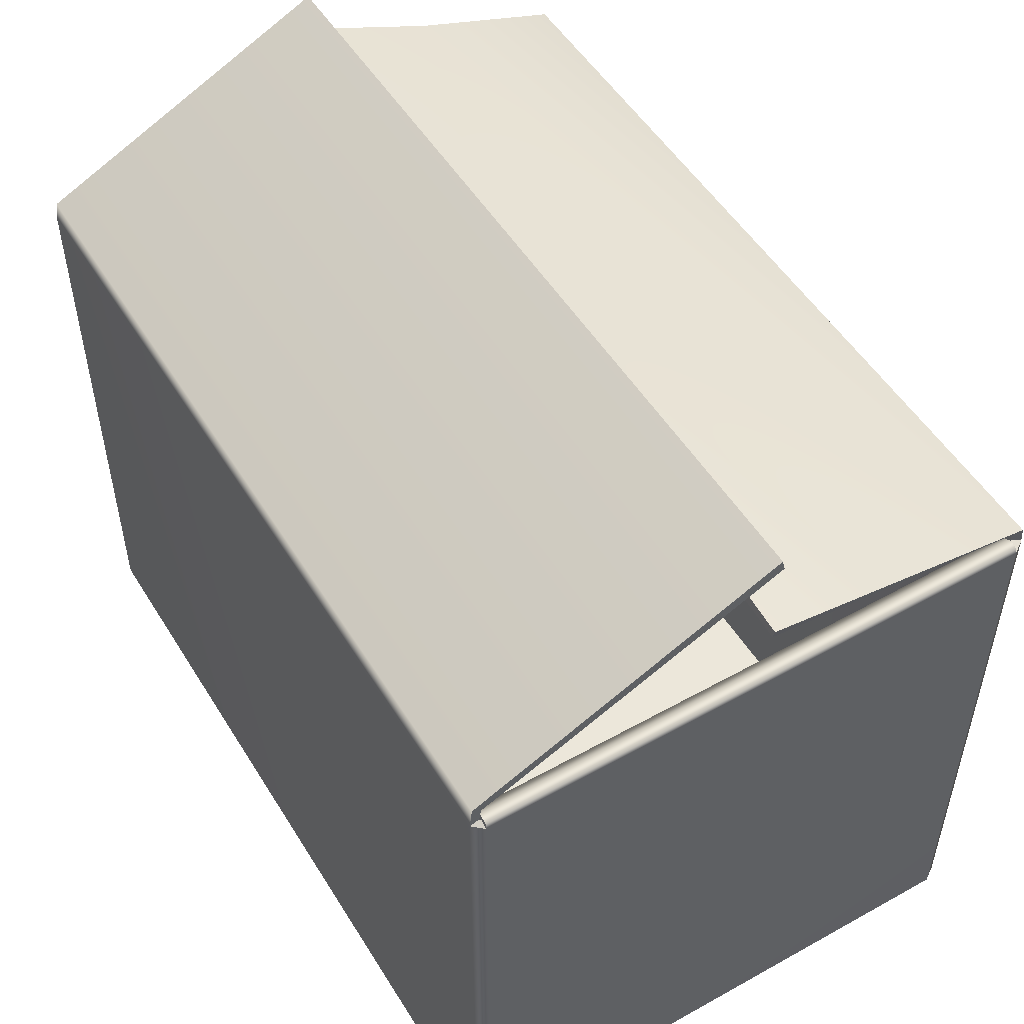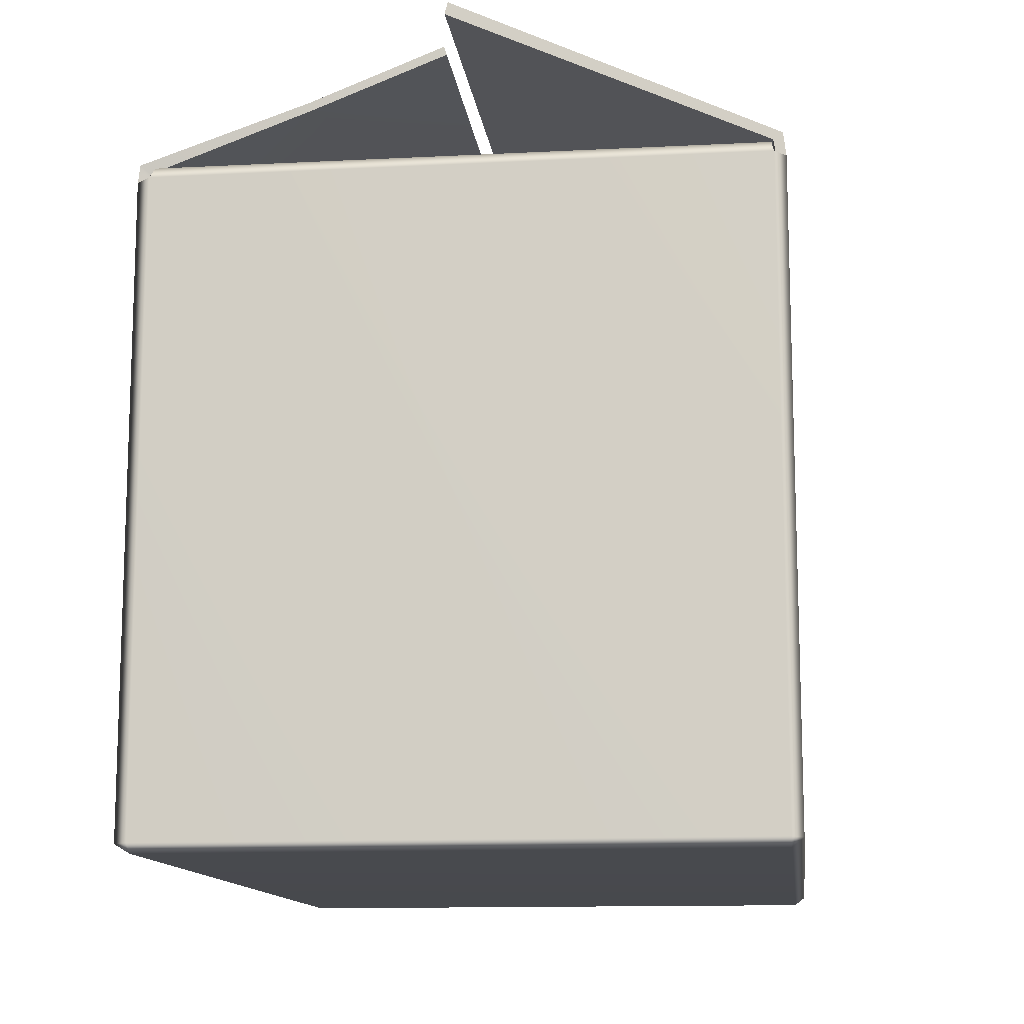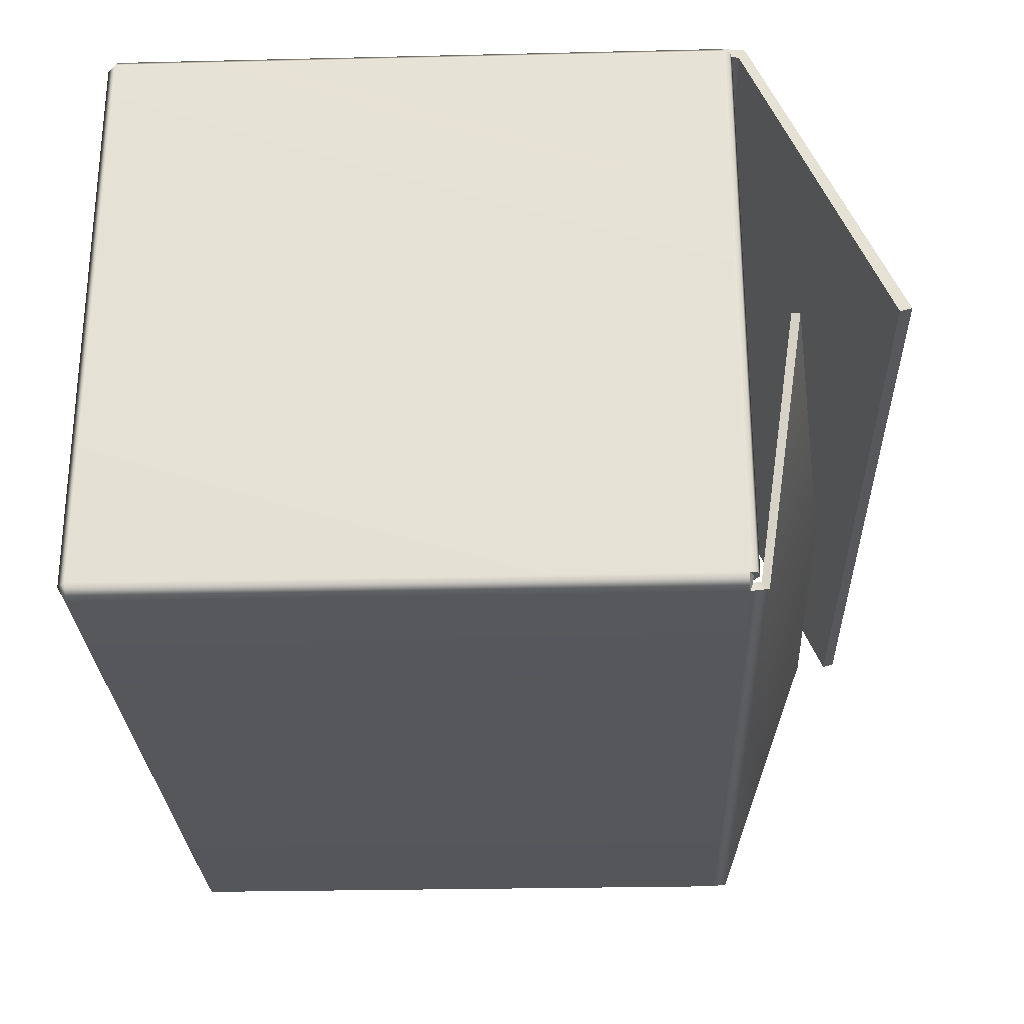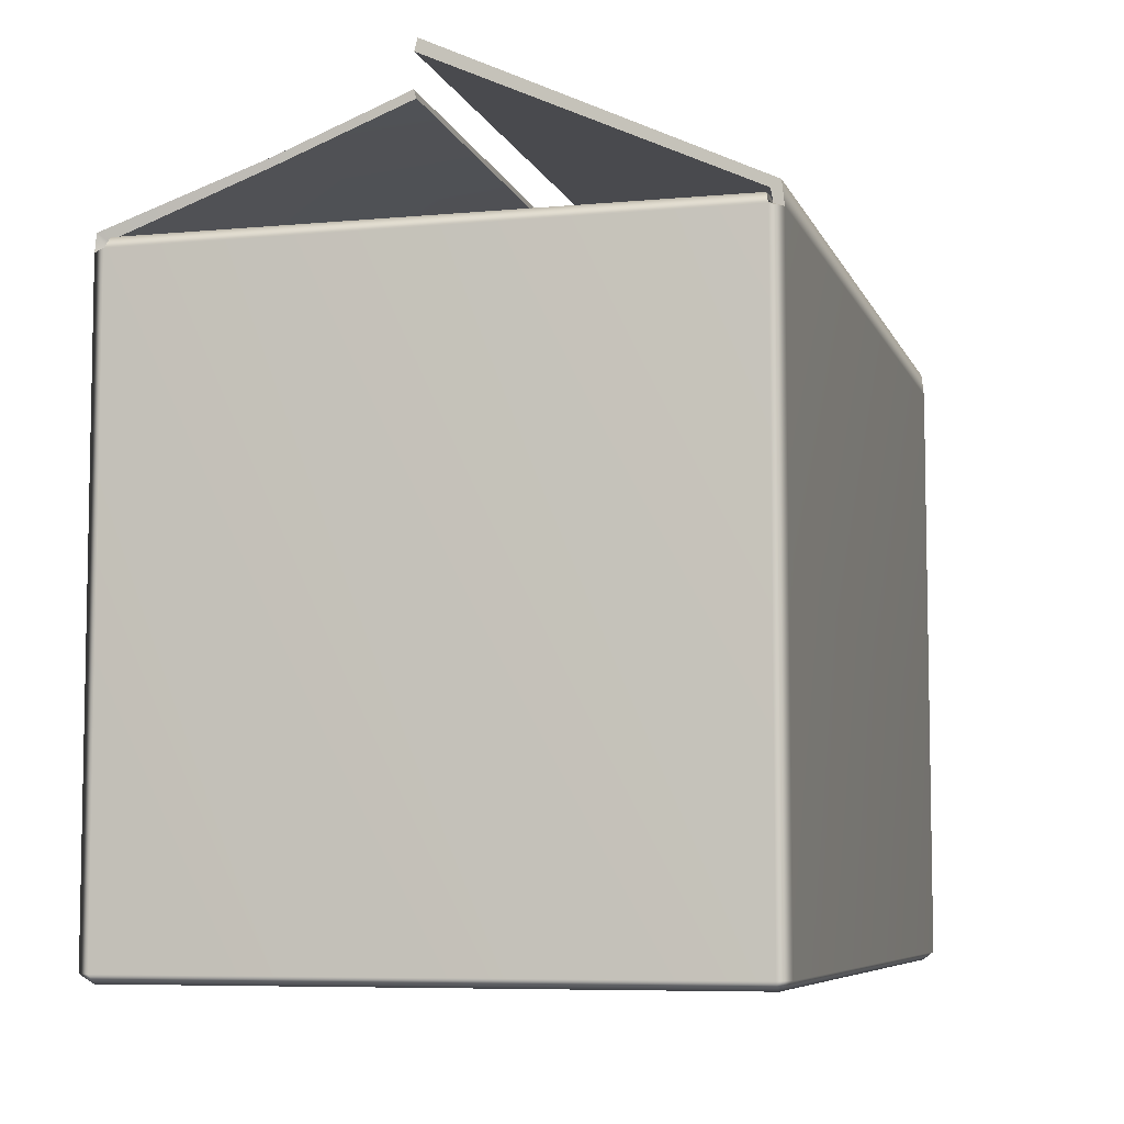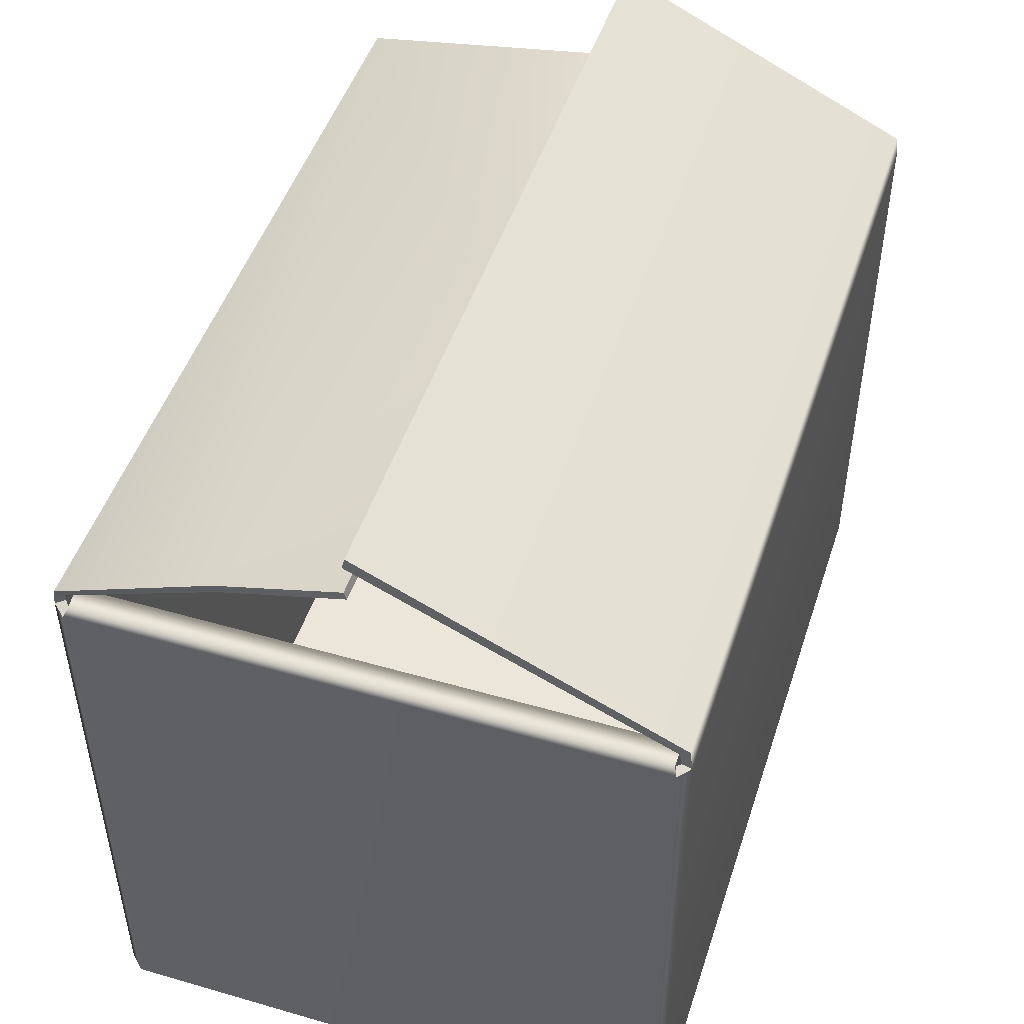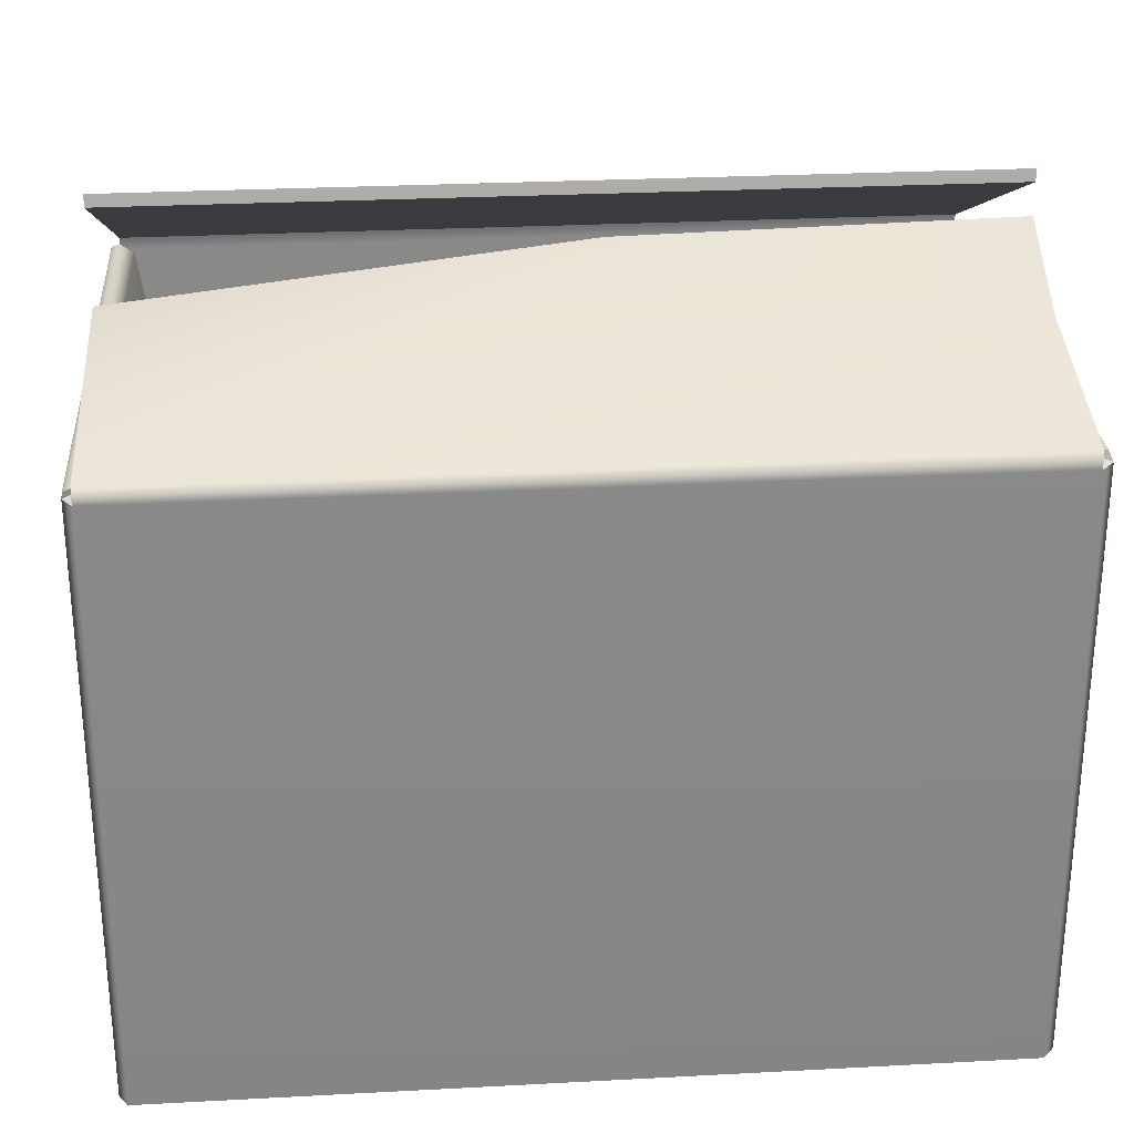
<metadata>
{"format":"obj","ext":"obj","renderer":"f3d","projection":"perspective","resolution":1024,"background":"white","views":[{"elev":51.8,"azim":59.0,"up":"+Y"},{"elev":-12.6,"azim":-83.2,"up":"+Y"},{"elev":-26.9,"azim":92.1,"up":"+Z"},{"elev":-6.9,"azim":-74.8,"up":"+Y"},{"elev":48.4,"azim":-72.1,"up":"+Y"},{"elev":27.2,"azim":175.3,"up":"+Y"}]}
</metadata>
<code>
g Common_Prop_Carton_05
v 0.2914 0.4331 0.2031
v 0.2614 0.2476 0.1985
v 0.2523 0.2504 -0.09941
v 0.2916 0.4341 -0.2007
v 0.2601 0.2503 -0.1992
v 0.3014 0.4407 -0.2007
v 0.3015 0.4403 0.2031
v 0.3072 0.4386 -0.2007
v 0.3072 0.4386 0.2031
v 0.3079 0.434 -0.2007
v 0.3079 0.434 0.2031
v 0.2657 0.2476 0.1976
v 0.2951 0.4306 0.2031
v 0.2566 0.2496 -0.09932
v 0.2952 0.4315 -0.2007
v 0.2644 0.2496 -0.1989
v 0.303 0.4363 -0.2007
v 0.2952 0.4315 -0.2007
v 0.2951 0.4306 0.2031
v 0.3025 0.4362 0.2031
v 0.303 0.4363 -0.2007
v 0.3079 0.434 -0.2007
v 0.3072 0.4386 -0.2007
v 0.3014 0.4407 -0.2007
v 0.2952 0.4315 -0.2007
v 0.2916 0.4341 -0.2007
v 0.2601 0.2503 -0.1992
v 0.2644 0.2496 -0.1989
v 0.2614 0.2476 0.1985
v 0.2951 0.4306 0.2031
v 0.2657 0.2476 0.1976
v 0.2914 0.4331 0.2031
v 0.3015 0.4403 0.2031
v 0.3025 0.4362 0.2031
v 0.3072 0.4386 0.2031
v 0.3079 0.434 0.2031
v 0.2566 0.2496 -0.09932
v 0.2644 0.2496 -0.1989
v 0.2601 0.2503 -0.1992
v 0.2523 0.2504 -0.09941
v 0.2657 0.2476 0.1976
v 0.2614 0.2476 0.1985
v -0.2988 -0.00149 0.2031
v 0.3012 -0.00149 0.2031
v 0.3012 -0.00149 -0.2007
v -0.2988 -0.00149 -0.2007
v 0.2982 0.004807 -0.206
v 0.3039 0.004807 -0.1989
v 0.3039 0.004807 0.2011
v 0.2996 0.004807 0.2041
v -0.2958 0.004807 -0.206
v -0.2972 0.004807 0.2041
v -0.3013 0.004807 0.2015
v -0.3013 0.004807 -0.1992
v -0.2988 0.434 -0.2108
v -0.2958 0.4363 -0.2038
v -0.3013 0.4362 -0.1992
v -0.3079 0.434 -0.2007
v 0.3079 0.434 -0.2007
v 0.303 0.4363 -0.2007
v 0.2982 0.4363 -0.2038
v 0.3011 0.434 -0.2108
v -0.2988 0.434 0.2108
v -0.3079 0.434 0.2031
v -0.3013 0.4362 0.2015
v -0.2988 0.4362 0.2041
v 0.3079 0.434 0.2031
v 0.3012 0.434 0.2108
v 0.3012 0.4362 0.2041
v 0.3025 0.4362 0.2031
v 0.3025 0.4362 0.2031
v 0.2996 0.004807 0.2041
v 0.3039 0.004807 0.2011
v 0.3012 0.4362 0.2041
v -0.2972 0.004807 0.2041
v -0.2988 0.4362 0.2041
v 0.3012 0.4452 0.2027
v -0.2988 0.4452 0.2027
v -0.3013 0.004807 0.2015
v -0.3013 0.4362 0.2015
v -0.3013 0.4362 -0.1992
v -0.2958 0.004807 -0.206
v -0.3013 0.004807 -0.1992
v -0.2958 0.4363 -0.2038
v 0.2982 0.004807 -0.206
v 0.2982 0.4363 -0.2038
v 0.3039 0.004807 -0.1989
v 0.303 0.4363 -0.2007
v 0.2983 0.4415 -0.2033
v -0.2958 0.4411 -0.2033
v 0.3012 0.004514 -0.2108
v -0.2988 -0.00149 -0.2007
v 0.3012 -0.00149 -0.2007
v -0.2988 0.004514 -0.2108
v 0.3011 0.434 -0.2108
v -0.2988 0.434 -0.2108
v -0.2988 0.4461 -0.2095
v 0.3011 0.4461 -0.2095
v -0.2935 0.4866 -0.0988
v -0.02312 0.5133 -0.009031
v 0.3012 0.4765 -0.008797
v -0.2988 0.5192 -0.008989
v -0.3079 0.434 -0.2007
v -0.2988 0.004514 -0.2108
v -0.2988 0.434 -0.2108
v -0.3079 0.004514 -0.2007
v -0.2988 -0.00149 -0.2007
v -0.2988 -0.00149 0.2031
v -0.3079 0.434 0.2031
v -0.3079 0.004514 0.2031
v -0.2988 0.004514 0.2108
v -0.2988 0.434 0.2108
v -0.2988 0.004514 0.2108
v 0.3012 -0.00149 0.2031
v -0.2988 -0.00149 0.2031
v 0.3012 0.004514 0.2108
v 0.3012 0.434 0.2108
v -0.2988 0.434 0.2108
v 0.3012 0.4497 0.2089
v -0.2988 0.4497 0.2089
v 0.3012 0.5503 -0.006795
v -0.2988 0.5503 -0.006795
v 0.3079 0.434 0.2031
v 0.3012 0.004514 0.2108
v 0.3012 0.434 0.2108
v 0.3079 0.004514 0.2031
v 0.3012 -0.00149 0.2031
v 0.3012 -0.00149 -0.2007
v 0.3079 0.434 -0.2007
v 0.3079 0.004514 -0.2007
v 0.3012 0.004514 -0.2108
v 0.3011 0.434 -0.2108
v -0.3013 0.4362 0.2015
v -0.3013 0.4362 -0.1992
v -0.3013 0.004807 -0.1992
v -0.3013 0.004807 0.2015
v 0.3025 0.4362 0.2031
v 0.3039 0.004807 0.2011
v 0.3039 0.004807 -0.1989
v 0.303 0.4363 -0.2007
v -0.02312 0.5076 -0.007276
v -0.2936 0.4813 -0.09649
v -0.2988 0.5135 -0.00718
v 0.2983 0.4415 -0.2033
v 0.3003 0.4706 -0.008084
v -0.2958 0.4411 -0.2033
v -0.2988 0.5192 -0.008989
v -0.02312 0.5076 -0.007276
v -0.2988 0.5135 -0.00718
v -0.02312 0.5133 -0.009031
v 0.3012 0.4765 -0.008797
v 0.3003 0.4706 -0.008084
v -0.2935 0.4866 -0.0988
v -0.2988 0.5192 -0.008989
v -0.2988 0.5135 -0.00718
v -0.2936 0.4813 -0.09649
v -0.2958 0.4411 -0.2033
v -0.2988 0.4461 -0.2095
v -0.2958 0.4363 -0.2038
v -0.2988 0.434 -0.2108
v 0.2982 0.4363 -0.2038
v 0.3011 0.4461 -0.2095
v 0.3011 0.434 -0.2108
v 0.2983 0.4415 -0.2033
v 0.3003 0.4706 -0.008084
v 0.3012 0.4765 -0.008797
v -0.2988 0.4452 0.2027
v 0.3012 0.4452 0.2027
v 0.3012 0.542 -0.008812
v -0.2988 0.542 -0.008812
v 0.3012 0.542 -0.008812
v 0.3012 0.4497 0.2089
v 0.3012 0.5503 -0.006795
v 0.3012 0.4452 0.2027
v 0.3012 0.434 0.2108
v 0.3012 0.4362 0.2041
v -0.2988 0.4497 0.2089
v -0.2988 0.542 -0.008812
v -0.2988 0.5503 -0.006795
v -0.2988 0.4452 0.2027
v -0.2988 0.434 0.2108
v -0.2988 0.4362 0.2041
v 0.3012 0.5503 -0.006795
v -0.2988 0.5503 -0.006795
v -0.2988 0.542 -0.008812
v 0.3012 0.542 -0.008812
v -0.1903 0.258 0.2015
v -0.1903 0.2481 -0.1992
v -0.1947 0.2477 -0.1992
v -0.1947 0.2575 0.2015
v -0.3048 0.4412 -0.1976
v -0.3079 0.434 -0.2007
v -0.3013 0.4362 -0.1992
v -0.3002 0.4381 -0.1992
v -0.2883 0.4417 -0.1992
v -0.2914 0.4386 -0.1992
v -0.1903 0.2481 -0.1992
v -0.1947 0.2477 -0.1992
v -0.1903 0.2481 -0.1992
v -0.1903 0.258 0.2015
v -0.2883 0.4417 0.2015
v -0.2883 0.4417 -0.1992
v -0.3048 0.4412 -0.1976
v -0.3048 0.4412 0.2015
v -0.3079 0.434 0.2031
v -0.3079 0.434 -0.2007
v -0.1947 0.2575 0.2015
v -0.1947 0.2477 -0.1992
v -0.2914 0.4386 -0.1992
v -0.2914 0.4386 0.2015
v -0.3002 0.4381 0.2015
v -0.3013 0.4362 -0.1992
v -0.3013 0.4362 0.2015
v -0.3002 0.4381 -0.1992
v -0.2914 0.4386 0.2015
v -0.2914 0.4386 -0.1992
v -0.3013 0.4362 0.2015
v -0.3079 0.434 0.2031
v -0.3048 0.4412 0.2015
v -0.3002 0.4381 0.2015
v -0.2914 0.4386 0.2015
v -0.2883 0.4417 0.2015
v -0.1947 0.2575 0.2015
v -0.1903 0.258 0.2015
g Common_Prop_Carton_05_0
f 3 2 1
f 4 3 1
f 4 5 3
f 6 4 1
f 7 6 1
f 8 6 7
f 9 8 7
f 10 8 9
f 11 10 9
f 14 13 12
f 13 14 15
f 14 16 15
f 19 18 17
f 20 19 17
f 23 22 21
f 24 23 21
f 24 21 25
f 26 24 25
f 27 26 25
f 28 27 25
f 31 30 29
f 30 32 29
f 32 30 33
f 30 34 33
f 33 34 35
f 34 36 35
f 39 38 37
f 40 39 37
f 40 37 41
f 42 40 41
f 45 44 43
f 46 45 43
f 49 48 47
f 50 49 47
f 50 47 51
f 52 50 51
f 52 51 53
f 51 54 53
f 57 56 55
f 58 57 55
f 61 60 59
f 62 61 59
f 65 64 63
f 66 65 63
f 69 68 67
f 70 69 67
f 73 72 71
f 72 74 71
f 72 75 74
f 75 76 74
f 77 74 76
f 78 77 76
f 75 79 76
f 79 80 76
f 83 82 81
f 82 84 81
f 82 85 84
f 85 86 84
f 85 87 86
f 87 88 86
f 84 86 89
f 90 84 89
f 93 92 91
f 92 94 91
f 91 94 95
f 94 96 95
f 95 96 97
f 98 95 97
f 97 99 98
f 99 100 98
f 98 100 101
f 102 100 99
f 105 104 103
f 104 106 103
f 106 104 107
f 107 108 106
f 103 106 109
f 108 110 106
f 106 110 109
f 111 110 108
f 110 111 109
f 111 112 109
f 115 114 113
f 114 116 113
f 113 116 117
f 118 113 117
f 117 119 118
f 119 120 118
f 119 121 120
f 121 122 120
f 125 124 123
f 124 126 123
f 124 127 126
f 127 128 126
f 123 126 129
f 128 130 126
f 126 130 129
f 130 128 131
f 130 131 129
f 131 132 129
f 135 134 133
f 136 135 133
f 139 138 137
f 140 139 137
f 143 142 141
f 142 144 141
f 145 141 144
f 146 144 142
f 149 148 147
f 148 150 147
f 150 148 151
f 148 152 151
f 155 154 153
f 156 155 153
f 157 156 153
f 158 157 153
f 159 157 158
f 160 159 158
f 163 162 161
f 162 164 161
f 164 162 165
f 162 166 165
f 169 168 167
f 170 169 167
f 173 172 171
f 172 174 171
f 172 175 174
f 175 176 174
f 179 178 177
f 178 180 177
f 177 180 181
f 180 182 181
f 185 184 183
f 186 185 183
f 189 188 187
f 190 189 187
f 193 192 191
f 194 193 191
f 191 195 194
f 195 196 194
f 195 197 196
f 197 198 196
f 201 200 199
f 202 201 199
f 201 202 203
f 204 201 203
f 205 204 203
f 206 205 203
f 209 208 207
f 210 209 207
f 213 212 211
f 212 214 211
f 211 214 215
f 214 216 215
f 219 218 217
f 220 219 217
f 220 221 219
f 221 222 219
f 222 221 223
f 224 222 223

</code>
